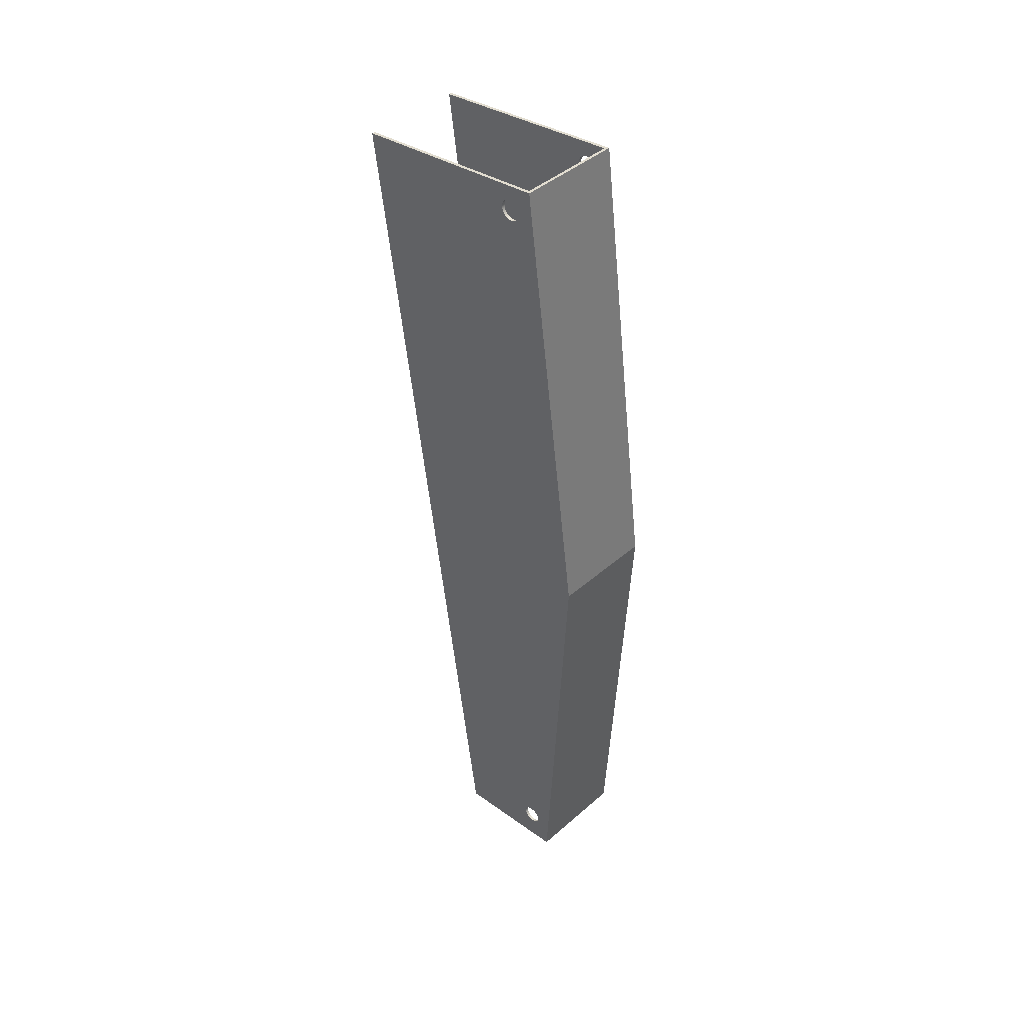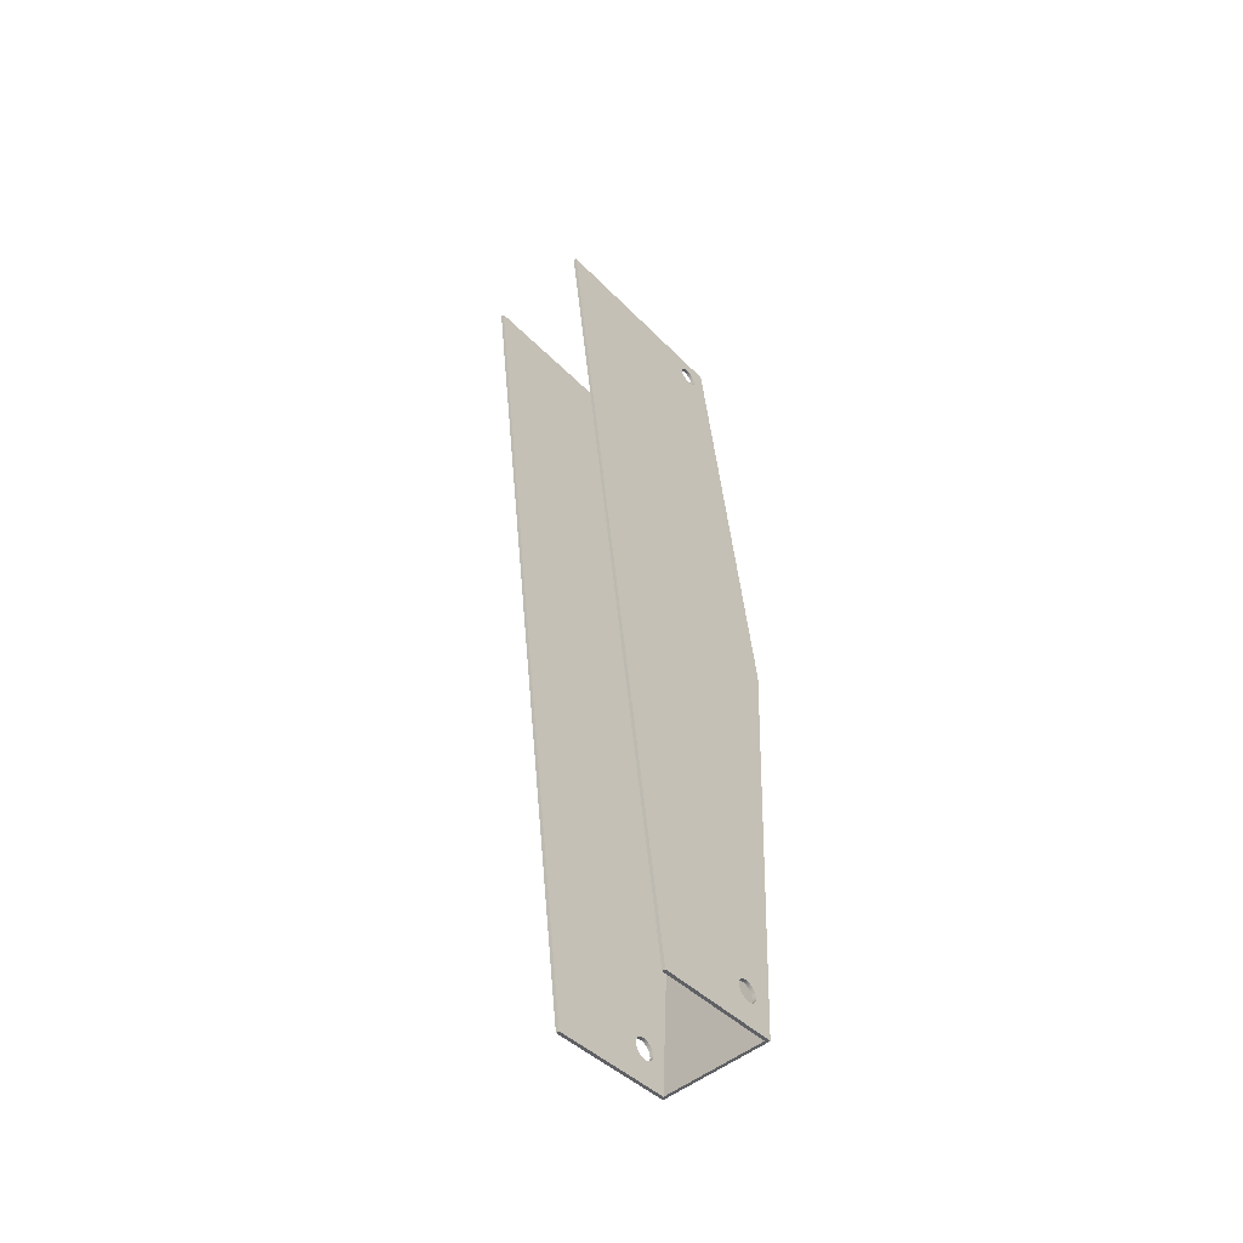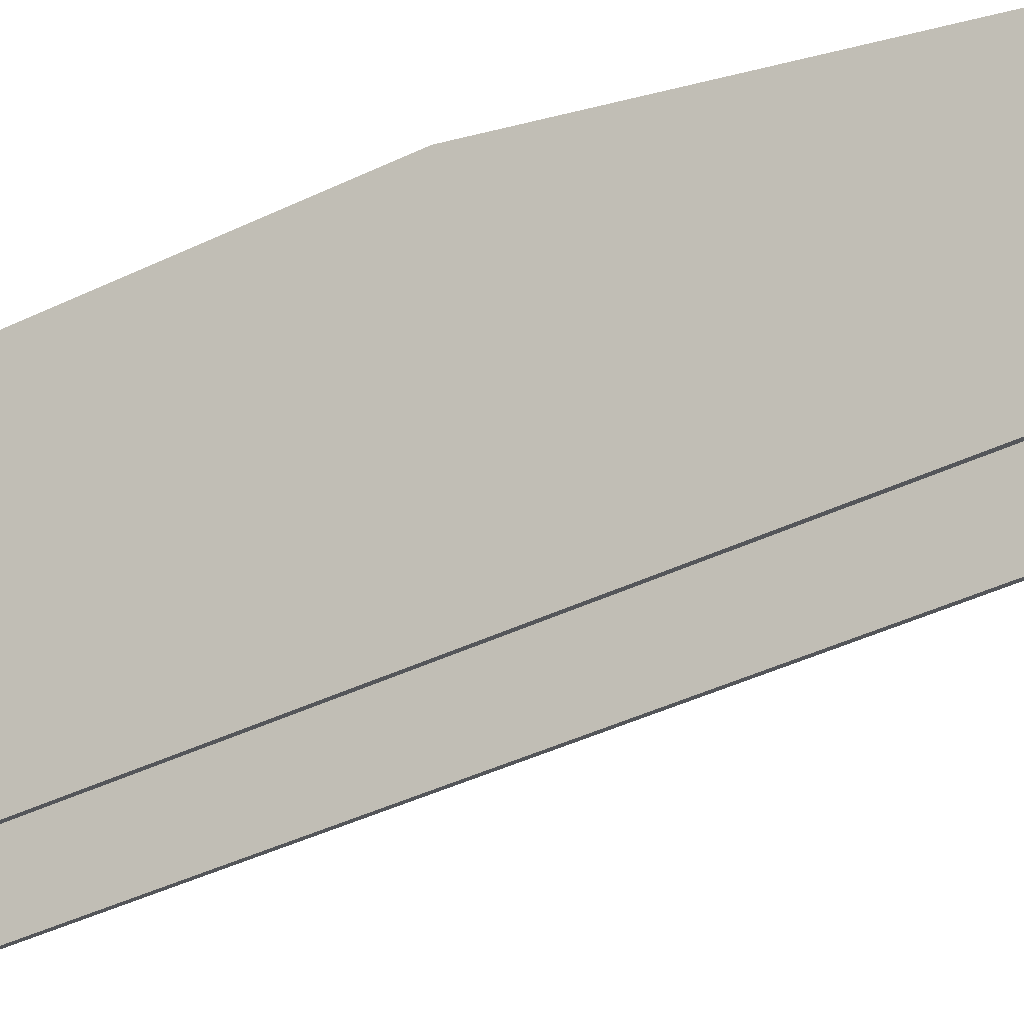
<metadata>
{"format":"obj","ext":"obj","renderer":"f3d","projection":"perspective","resolution":1024,"background":"white","views":[{"elev":43.6,"azim":134.5,"up":"+Z"},{"elev":-52.8,"azim":40.2,"up":"+Z"},{"elev":-22.5,"azim":122.2,"up":"+Y"}]}
</metadata>
<code>
g Sólido1
v -0.05 0.04868 -0.1901
v -0.05 0.05042 -0.19
v -0.05 0.05215 -0.1902
v -0.05 0.05381 -0.1908
v -0.05 0.05536 -0.1916
v -0.05 0.05674 -0.1926
v -0.05 0.05792 -0.1939
v -0.05 0.05886 -0.1954
v -0.05 0.05953 -0.197
v -0.05 0.05991 -0.1987
v -0.05 0.05999 -0.2004
v -0.05 0.05977 -0.2021
v -0.05 0.05924 -0.2038
v -0.05 0.05844 -0.2054
v -0.05 0.05738 -0.2067
v -0.05 0.0561 -0.2079
v -0.05 0.05463 -0.2089
v -0.05 0.05302 -0.2095
v -0.05 0.05132 -0.2099
v -0.05 0.04958 -0.21
v -0.05 0.04785 -0.2098
v -0.05 0.04619 -0.2092
v -0.05 0.04464 -0.2084
v -0.05 0.04326 -0.2074
v -0.05 0.04208 -0.2061
v -0.05 0.04114 -0.2046
v -0.05 0.04047 -0.203
v -0.05 0.04009 -0.2013
v -0.05 0.04001 -0.1996
v -0.05 0.04023 -0.1979
v -0.05 0.04075 -0.1962
v -0.05 0.04156 -0.1946
v -0.05 0.04262 -0.1933
v -0.05 0.0439 -0.1921
v -0.05 0.04537 -0.1911
v -0.05 0.04698 -0.1905
v -0.047 0.04868 -0.1901
v -0.047 0.04698 -0.1905
v -0.047 0.04537 -0.1911
v -0.047 0.0439 -0.1921
v -0.047 0.04262 -0.1933
v -0.047 0.04156 -0.1946
v -0.047 0.04075 -0.1962
v -0.047 0.04023 -0.1979
v -0.047 0.04001 -0.1996
v -0.047 0.04009 -0.2013
v -0.047 0.04047 -0.203
v -0.047 0.04114 -0.2046
v -0.047 0.04208 -0.2061
v -0.047 0.04326 -0.2074
v -0.047 0.04464 -0.2084
v -0.047 0.04619 -0.2092
v -0.047 0.04785 -0.2098
v -0.047 0.04958 -0.21
v -0.047 0.05132 -0.2099
v -0.047 0.05302 -0.2095
v -0.047 0.05463 -0.2089
v -0.047 0.0561 -0.2079
v -0.047 0.05738 -0.2067
v -0.047 0.05844 -0.2054
v -0.047 0.05924 -0.2038
v -0.047 0.05977 -0.2021
v -0.047 0.05999 -0.2004
v -0.047 0.05991 -0.1987
v -0.047 0.05953 -0.197
v -0.047 0.05886 -0.1954
v -0.047 0.05792 -0.1939
v -0.047 0.05674 -0.1926
v -0.047 0.05536 -0.1916
v -0.047 0.05381 -0.1908
v -0.047 0.05215 -0.1902
v -0.047 0.05042 -0.19
v 0.047 0.04868 -0.1901
v 0.047 0.05042 -0.19
v 0.047 0.05215 -0.1902
v 0.047 0.05381 -0.1908
v 0.047 0.05536 -0.1916
v 0.047 0.05674 -0.1926
v 0.047 0.05792 -0.1939
v 0.047 0.05886 -0.1954
v 0.047 0.05953 -0.197
v 0.047 0.05991 -0.1987
v 0.047 0.05999 -0.2004
v 0.047 0.05977 -0.2021
v 0.047 0.05924 -0.2038
v 0.047 0.05844 -0.2054
v 0.047 0.05738 -0.2067
v 0.047 0.0561 -0.2079
v 0.047 0.05463 -0.2089
v 0.047 0.05302 -0.2095
v 0.047 0.05132 -0.2099
v 0.047 0.04958 -0.21
v 0.047 0.04785 -0.2098
v 0.047 0.04619 -0.2092
v 0.047 0.04464 -0.2084
v 0.047 0.04326 -0.2074
v 0.047 0.04208 -0.2061
v 0.047 0.04114 -0.2046
v 0.047 0.04047 -0.203
v 0.047 0.04009 -0.2013
v 0.047 0.04001 -0.1996
v 0.047 0.04023 -0.1979
v 0.047 0.04075 -0.1962
v 0.047 0.04156 -0.1946
v 0.047 0.04262 -0.1933
v 0.047 0.0439 -0.1921
v 0.047 0.04537 -0.1911
v 0.047 0.04698 -0.1905
v 0.05 0.05132 -0.2099
v 0.05 0.05302 -0.2095
v 0.05 0.05463 -0.2089
v 0.05 0.0561 -0.2079
v 0.05 0.05738 -0.2067
v 0.05 0.05844 -0.2054
v 0.05 0.05924 -0.2038
v 0.05 0.05977 -0.2021
v 0.05 0.05999 -0.2004
v 0.05 0.05991 -0.1987
v 0.05 0.05953 -0.197
v 0.05 0.05886 -0.1954
v 0.05 0.05792 -0.1939
v 0.05 0.05674 -0.1926
v 0.05 0.05536 -0.1916
v 0.05 0.05381 -0.1908
v 0.05 0.05215 -0.1902
v 0.05 0.05042 -0.19
v 0.05 0.04868 -0.1901
v 0.05 0.04698 -0.1905
v 0.05 0.04537 -0.1911
v 0.05 0.0439 -0.1921
v 0.05 0.04262 -0.1933
v 0.05 0.04156 -0.1946
v 0.05 0.04075 -0.1962
v 0.05 0.04023 -0.1979
v 0.05 0.04001 -0.1996
v 0.05 0.04009 -0.2013
v 0.05 0.04047 -0.203
v 0.05 0.04114 -0.2046
v 0.05 0.04208 -0.2061
v 0.05 0.04326 -0.2074
v 0.05 0.04464 -0.2084
v 0.05 0.04619 -0.2092
v 0.05 0.04785 -0.2098
v 0.05 0.04958 -0.21
v -0.05 0.08368 -1.015
v -0.05 0.08542 -1.014
v -0.05 0.08715 -1.015
v -0.05 0.08881 -1.015
v -0.05 0.09036 -1.016
v -0.05 0.09174 -1.017
v -0.05 0.09292 -1.018
v -0.05 0.09386 -1.02
v -0.05 0.09453 -1.021
v -0.05 0.09491 -1.023
v -0.05 0.09499 -1.025
v -0.05 0.09477 -1.027
v -0.05 0.09424 -1.028
v -0.05 0.09344 -1.03
v -0.05 0.09238 -1.031
v -0.05 0.0911 -1.032
v -0.05 0.08963 -1.033
v -0.05 0.08802 -1.034
v -0.05 0.08632 -1.034
v -0.05 0.08458 -1.034
v -0.05 0.08285 -1.034
v -0.05 0.08119 -1.034
v -0.05 0.07964 -1.033
v -0.05 0.07826 -1.032
v -0.05 0.07708 -1.031
v -0.05 0.07614 -1.029
v -0.05 0.07547 -1.027
v -0.05 0.07509 -1.026
v -0.05 0.07501 -1.024
v -0.05 0.07523 -1.022
v -0.05 0.07576 -1.021
v -0.05 0.07656 -1.019
v -0.05 0.07762 -1.018
v -0.05 0.0789 -1.016
v -0.05 0.08037 -1.016
v -0.05 0.08198 -1.015
v -0.047 0.08368 -1.015
v -0.047 0.08198 -1.015
v -0.047 0.08037 -1.016
v -0.047 0.0789 -1.016
v -0.047 0.07762 -1.018
v -0.047 0.07656 -1.019
v -0.047 0.07576 -1.021
v -0.047 0.07523 -1.022
v -0.047 0.07501 -1.024
v -0.047 0.07509 -1.026
v -0.047 0.07547 -1.027
v -0.047 0.07614 -1.029
v -0.047 0.07708 -1.031
v -0.047 0.07826 -1.032
v -0.047 0.07964 -1.033
v -0.047 0.08119 -1.034
v -0.047 0.08285 -1.034
v -0.047 0.08458 -1.034
v -0.047 0.08632 -1.034
v -0.047 0.08802 -1.034
v -0.047 0.08963 -1.033
v -0.047 0.0911 -1.032
v -0.047 0.09238 -1.031
v -0.047 0.09344 -1.03
v -0.047 0.09424 -1.028
v -0.047 0.09477 -1.027
v -0.047 0.09499 -1.025
v -0.047 0.09491 -1.023
v -0.047 0.09453 -1.021
v -0.047 0.09386 -1.02
v -0.047 0.09292 -1.018
v -0.047 0.09174 -1.017
v -0.047 0.09036 -1.016
v -0.047 0.08881 -1.015
v -0.047 0.08715 -1.015
v -0.047 0.08542 -1.014
v 0.047 0.08368 -1.015
v 0.047 0.08542 -1.014
v 0.047 0.08715 -1.015
v 0.047 0.08881 -1.015
v 0.047 0.09036 -1.016
v 0.047 0.09174 -1.017
v 0.047 0.09292 -1.018
v 0.047 0.09386 -1.02
v 0.047 0.09453 -1.021
v 0.047 0.09491 -1.023
v 0.047 0.09499 -1.025
v 0.047 0.09477 -1.027
v 0.047 0.09424 -1.028
v 0.047 0.09344 -1.03
v 0.047 0.09238 -1.031
v 0.047 0.0911 -1.032
v 0.047 0.08963 -1.033
v 0.047 0.08802 -1.034
v 0.047 0.08632 -1.034
v 0.047 0.08458 -1.034
v 0.047 0.08285 -1.034
v 0.047 0.08119 -1.034
v 0.047 0.07964 -1.033
v 0.047 0.07826 -1.032
v 0.047 0.07708 -1.031
v 0.047 0.07614 -1.029
v 0.047 0.07547 -1.027
v 0.047 0.07509 -1.026
v 0.047 0.07501 -1.024
v 0.047 0.07523 -1.022
v 0.047 0.07576 -1.021
v 0.047 0.07656 -1.019
v 0.047 0.07762 -1.018
v 0.047 0.0789 -1.016
v 0.047 0.08037 -1.016
v 0.047 0.08198 -1.015
v 0.05 0.08632 -1.034
v 0.05 0.08802 -1.034
v 0.05 0.08963 -1.033
v 0.05 0.0911 -1.032
v 0.05 0.09238 -1.031
v 0.05 0.09344 -1.03
v 0.05 0.09424 -1.028
v 0.05 0.09477 -1.027
v 0.05 0.09499 -1.025
v 0.05 0.09491 -1.023
v 0.05 0.09453 -1.021
v 0.05 0.09386 -1.02
v 0.05 0.09292 -1.018
v 0.05 0.09174 -1.017
v 0.05 0.09036 -1.016
v 0.05 0.08881 -1.015
v 0.05 0.08715 -1.015
v 0.05 0.08542 -1.014
v 0.05 0.08368 -1.015
v 0.05 0.08198 -1.015
v 0.05 0.08037 -1.016
v 0.05 0.0789 -1.016
v 0.05 0.07762 -1.018
v 0.05 0.07656 -1.019
v 0.05 0.07576 -1.021
v 0.05 0.07523 -1.022
v 0.05 0.07501 -1.024
v 0.05 0.07509 -1.026
v 0.05 0.07547 -1.027
v 0.05 0.07614 -1.029
v 0.05 0.07708 -1.031
v 0.05 0.07826 -1.032
v 0.05 0.07964 -1.033
v 0.05 0.08119 -1.034
v 0.05 0.08285 -1.034
v 0.05 0.08458 -1.034
v -0.047 0.06922 -0.1732
v -0.047 0.1287 -0.6189
v 0.047 0.1287 -0.6189
v 0.047 0.06922 -0.1732
v -0.047 0.1062 -1.056
v 0.047 0.1062 -1.056
v 0.047 -0.009692 -1.072
v 0.047 -0.126 -0.1993
v -0.047 -0.126 -0.1993
v -0.047 -0.009692 -1.072
v 0.05 -0.126 -0.1993
v 0.05 0.0722 -0.1728
v -0.05 0.0722 -0.1728
v -0.05 -0.126 -0.1993
v 0.05 -0.009692 -1.072
v -0.05 -0.009692 -1.072
v -0.05 0.1093 -1.056
v 0.05 0.1093 -1.056
v -0.05 0.1317 -0.6188
v 0.05 0.1317 -0.6188
f 2 72 1
f 1 72 37
f 1 37 36
f 36 37 38
f 36 38 35
f 35 38 39
f 35 39 34
f 34 39 40
f 34 40 33
f 33 40 41
f 33 41 32
f 32 41 42
f 32 42 31
f 31 42 43
f 31 43 30
f 30 43 44
f 30 44 29
f 29 44 45
f 29 45 28
f 28 45 46
f 28 46 27
f 27 46 47
f 27 47 26
f 26 47 48
f 26 48 25
f 25 48 49
f 25 49 24
f 24 49 50
f 24 50 23
f 23 50 51
f 23 51 22
f 22 51 52
f 22 52 21
f 21 52 53
f 21 53 20
f 20 53 54
f 20 54 19
f 19 54 55
f 19 55 18
f 18 55 56
f 18 56 17
f 17 56 57
f 17 57 16
f 16 57 58
f 16 58 15
f 15 58 59
f 15 59 14
f 14 59 60
f 14 60 13
f 13 60 61
f 13 61 12
f 12 61 62
f 12 62 11
f 11 62 63
f 11 63 10
f 10 63 64
f 10 64 9
f 9 64 65
f 9 65 8
f 8 65 66
f 8 66 7
f 7 66 67
f 7 67 6
f 6 67 68
f 6 68 5
f 5 68 69
f 5 69 4
f 4 69 70
f 4 70 3
f 3 70 71
f 3 71 2
f 2 71 72
f 74 126 73
f 73 126 127
f 73 127 108
f 108 127 128
f 108 128 107
f 107 128 129
f 107 129 106
f 106 129 130
f 106 130 105
f 105 130 131
f 105 131 104
f 104 131 132
f 104 132 103
f 103 132 133
f 103 133 102
f 102 133 134
f 102 134 101
f 101 134 135
f 101 135 100
f 100 135 136
f 100 136 99
f 99 136 137
f 99 137 98
f 98 137 138
f 98 138 97
f 97 138 139
f 97 139 96
f 96 139 140
f 96 140 95
f 95 140 141
f 95 141 94
f 94 141 142
f 94 142 93
f 93 142 143
f 93 143 92
f 92 143 144
f 92 144 91
f 91 144 109
f 91 109 90
f 90 109 110
f 90 110 89
f 89 110 111
f 89 111 88
f 88 111 112
f 88 112 87
f 87 112 113
f 87 113 86
f 86 113 114
f 86 114 85
f 85 114 115
f 85 115 84
f 84 115 116
f 84 116 83
f 83 116 117
f 83 117 82
f 82 117 118
f 82 118 81
f 81 118 119
f 81 119 80
f 80 119 120
f 80 120 79
f 79 120 121
f 79 121 78
f 78 121 122
f 78 122 77
f 77 122 123
f 77 123 76
f 76 123 124
f 76 124 75
f 75 124 125
f 75 125 74
f 74 125 126
f 146 216 145
f 145 216 181
f 145 181 180
f 180 181 182
f 180 182 179
f 179 182 183
f 179 183 178
f 178 183 184
f 178 184 177
f 177 184 185
f 177 185 176
f 176 185 186
f 176 186 175
f 175 186 187
f 175 187 174
f 174 187 188
f 174 188 173
f 173 188 189
f 173 189 172
f 172 189 190
f 172 190 171
f 171 190 191
f 171 191 170
f 170 191 192
f 170 192 169
f 169 192 193
f 169 193 168
f 168 193 194
f 168 194 167
f 167 194 195
f 167 195 166
f 166 195 196
f 166 196 165
f 165 196 197
f 165 197 164
f 164 197 198
f 164 198 163
f 163 198 199
f 163 199 162
f 162 199 200
f 162 200 161
f 161 200 201
f 161 201 160
f 160 201 202
f 160 202 159
f 159 202 203
f 159 203 158
f 158 203 204
f 158 204 157
f 157 204 205
f 157 205 156
f 156 205 206
f 156 206 155
f 155 206 207
f 155 207 154
f 154 207 208
f 154 208 153
f 153 208 209
f 153 209 152
f 152 209 210
f 152 210 151
f 151 210 211
f 151 211 150
f 150 211 212
f 150 212 149
f 149 212 213
f 149 213 148
f 148 213 214
f 148 214 147
f 147 214 215
f 147 215 146
f 146 215 216
f 218 270 217
f 217 270 271
f 217 271 252
f 252 271 272
f 252 272 251
f 251 272 273
f 251 273 250
f 250 273 274
f 250 274 249
f 249 274 275
f 249 275 248
f 248 275 276
f 248 276 247
f 247 276 277
f 247 277 246
f 246 277 278
f 246 278 245
f 245 278 279
f 245 279 244
f 244 279 280
f 244 280 243
f 243 280 281
f 243 281 242
f 242 281 282
f 242 282 241
f 241 282 283
f 241 283 240
f 240 283 284
f 240 284 239
f 239 284 285
f 239 285 238
f 238 285 286
f 238 286 237
f 237 286 287
f 237 287 236
f 236 287 288
f 236 288 235
f 235 288 253
f 235 253 234
f 234 253 254
f 234 254 233
f 233 254 255
f 233 255 232
f 232 255 256
f 232 256 231
f 231 256 257
f 231 257 230
f 230 257 258
f 230 258 229
f 229 258 259
f 229 259 228
f 228 259 260
f 228 260 227
f 227 260 261
f 227 261 226
f 226 261 262
f 226 262 225
f 225 262 263
f 225 263 224
f 224 263 264
f 224 264 223
f 223 264 265
f 223 265 222
f 222 265 266
f 222 266 221
f 221 266 267
f 221 267 220
f 220 267 268
f 220 268 219
f 219 268 269
f 219 269 218
f 218 269 270
f 289 290 292
f 292 290 291
f 290 293 291
f 291 293 294
f 74 73 292
f 292 73 108
f 292 108 107
f 107 106 292
f 292 106 296
f 296 106 105
f 296 105 104
f 104 103 296
f 296 103 102
f 296 102 101
f 101 100 296
f 296 100 99
f 296 99 250
f 250 99 251
f 251 99 252
f 252 99 291
f 252 291 217
f 217 291 218
f 218 291 219
f 219 291 220
f 220 291 221
f 221 291 222
f 222 291 223
f 223 291 224
f 224 291 225
f 225 291 294
f 225 294 226
f 226 294 227
f 227 294 228
f 228 294 229
f 229 294 230
f 230 294 231
f 231 294 232
f 232 294 233
f 233 294 234
f 234 294 235
f 235 294 236
f 236 294 237
f 237 294 238
f 238 294 239
f 239 294 295
f 239 295 240
f 240 295 241
f 241 295 242
f 242 295 243
f 243 295 244
f 244 295 245
f 245 295 246
f 246 295 296
f 246 296 247
f 247 296 248
f 248 296 249
f 249 296 250
f 99 98 291
f 291 98 97
f 291 97 96
f 96 95 291
f 291 95 94
f 291 94 93
f 93 92 291
f 291 92 91
f 291 91 90
f 90 89 291
f 291 89 88
f 291 88 87
f 87 86 291
f 291 86 85
f 291 85 84
f 291 84 292
f 292 84 83
f 292 83 82
f 82 81 292
f 292 81 80
f 292 80 79
f 79 78 292
f 292 78 77
f 292 77 76
f 76 75 292
f 292 75 74
f 38 37 289
f 289 37 72
f 289 72 71
f 71 70 289
f 289 70 69
f 289 69 68
f 68 67 289
f 289 67 66
f 289 66 65
f 65 64 289
f 289 64 63
f 289 63 62
f 289 62 290
f 290 62 61
f 290 61 60
f 60 59 290
f 290 59 58
f 290 58 57
f 57 56 290
f 290 56 55
f 290 55 54
f 54 53 290
f 290 53 52
f 290 52 51
f 51 50 290
f 290 50 49
f 290 49 48
f 48 47 290
f 290 47 182
f 290 182 181
f 46 297 47
f 47 297 184
f 47 184 183
f 46 45 297
f 297 45 44
f 297 44 43
f 43 42 297
f 297 42 41
f 297 41 40
f 297 40 289
f 289 40 39
f 289 39 38
f 181 216 290
f 290 216 215
f 290 215 214
f 214 213 290
f 290 213 212
f 290 212 211
f 211 210 290
f 290 210 209
f 290 209 293
f 293 209 208
f 293 208 207
f 207 206 293
f 293 206 205
f 293 205 204
f 204 203 293
f 293 203 202
f 293 202 201
f 201 200 293
f 293 200 199
f 293 199 198
f 198 197 293
f 293 197 196
f 293 196 195
f 293 195 298
f 298 195 194
f 298 194 193
f 193 192 298
f 298 192 191
f 298 191 190
f 190 189 298
f 298 189 188
f 298 188 297
f 297 188 187
f 297 187 186
f 186 185 297
f 297 185 184
f 183 182 47
f 297 289 302
f 302 289 301
f 301 289 292
f 301 292 300
f 300 292 299
f 299 292 296
f 296 295 299
f 299 295 303
f 295 294 303
f 303 294 306
f 306 294 305
f 305 294 293
f 305 293 304
f 304 293 298
f 307 301 308
f 308 301 300
f 305 307 306
f 306 307 308
f 298 297 304
f 304 297 302
f 110 109 308
f 308 109 144
f 308 144 143
f 143 142 308
f 308 142 141
f 308 141 140
f 140 139 308
f 308 139 138
f 308 138 137
f 136 299 137
f 137 299 274
f 137 274 273
f 136 135 299
f 299 135 134
f 299 134 133
f 133 132 299
f 299 132 131
f 299 131 130
f 130 129 299
f 299 129 300
f 300 129 128
f 300 128 127
f 127 126 300
f 300 126 125
f 300 125 124
f 124 123 300
f 300 123 122
f 300 122 121
f 121 120 300
f 300 120 119
f 300 119 118
f 118 117 300
f 300 117 116
f 300 116 308
f 308 116 115
f 308 115 114
f 114 113 308
f 308 113 112
f 308 112 111
f 111 110 308
f 254 253 306
f 306 253 288
f 306 288 287
f 287 286 306
f 306 286 285
f 306 285 303
f 303 285 284
f 303 284 283
f 283 282 303
f 303 282 281
f 303 281 280
f 280 279 303
f 303 279 278
f 303 278 299
f 299 278 277
f 299 277 276
f 276 275 299
f 299 275 274
f 273 272 137
f 137 272 308
f 272 271 308
f 308 271 270
f 308 270 269
f 269 268 308
f 308 268 267
f 308 267 266
f 266 265 308
f 308 265 264
f 308 264 263
f 308 263 306
f 306 263 262
f 306 262 261
f 261 260 306
f 306 260 259
f 306 259 258
f 258 257 306
f 306 257 256
f 306 256 255
f 255 254 306
f 2 1 301
f 301 1 36
f 301 36 35
f 301 35 302
f 302 35 34
f 302 34 33
f 33 32 302
f 302 32 31
f 302 31 30
f 30 29 302
f 302 29 28
f 302 28 27
f 26 307 27
f 27 307 180
f 27 180 179
f 26 25 307
f 307 25 24
f 307 24 23
f 23 22 307
f 307 22 21
f 307 21 20
f 20 19 307
f 307 19 18
f 307 18 17
f 17 16 307
f 307 16 15
f 307 15 14
f 14 13 307
f 307 13 12
f 307 12 301
f 301 12 11
f 301 11 10
f 10 9 301
f 301 9 8
f 301 8 7
f 7 6 301
f 301 6 5
f 301 5 4
f 4 3 301
f 301 3 2
f 146 145 307
f 307 145 180
f 179 178 27
f 27 178 302
f 178 177 302
f 302 177 176
f 302 176 175
f 175 174 302
f 302 174 304
f 304 174 173
f 304 173 172
f 172 171 304
f 304 171 170
f 304 170 169
f 169 168 304
f 304 168 167
f 304 167 305
f 305 167 166
f 305 166 165
f 165 164 305
f 305 164 163
f 305 163 162
f 162 161 305
f 305 161 160
f 305 160 159
f 159 158 305
f 305 158 157
f 305 157 156
f 156 155 305
f 305 155 154
f 305 154 153
f 305 153 307
f 307 153 152
f 307 152 151
f 151 150 307
f 307 150 149
f 307 149 148
f 148 147 307
f 307 147 146

</code>
